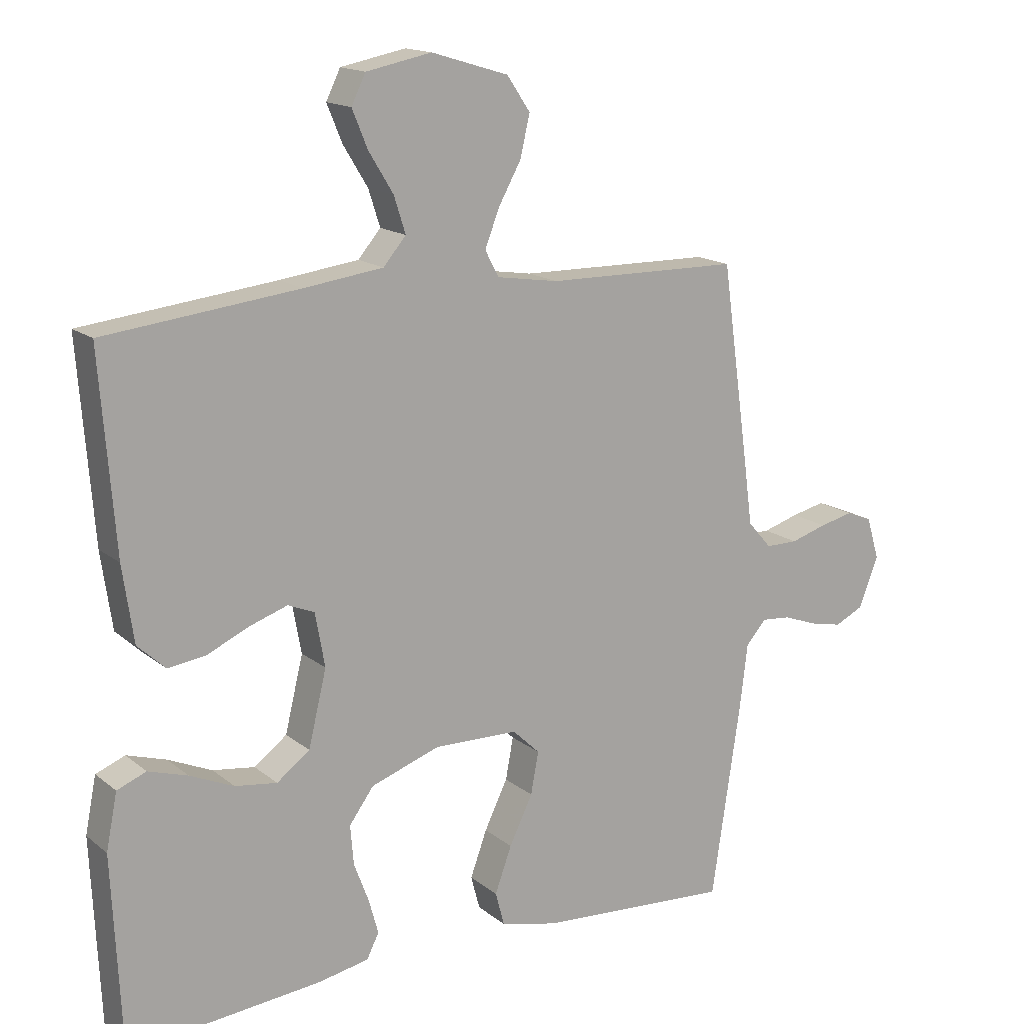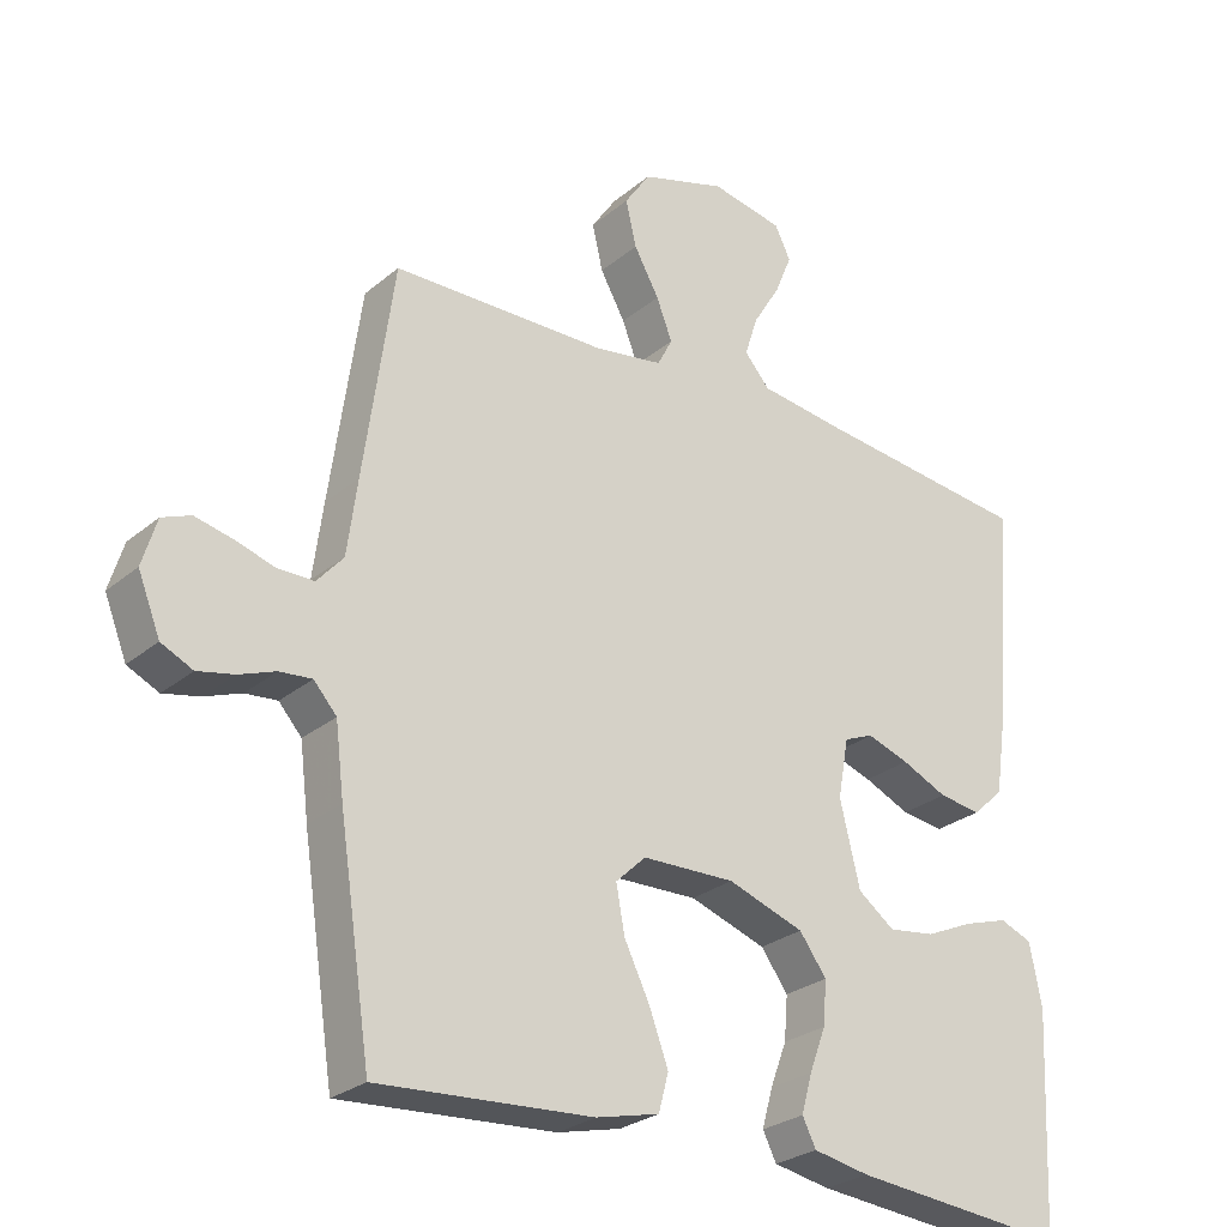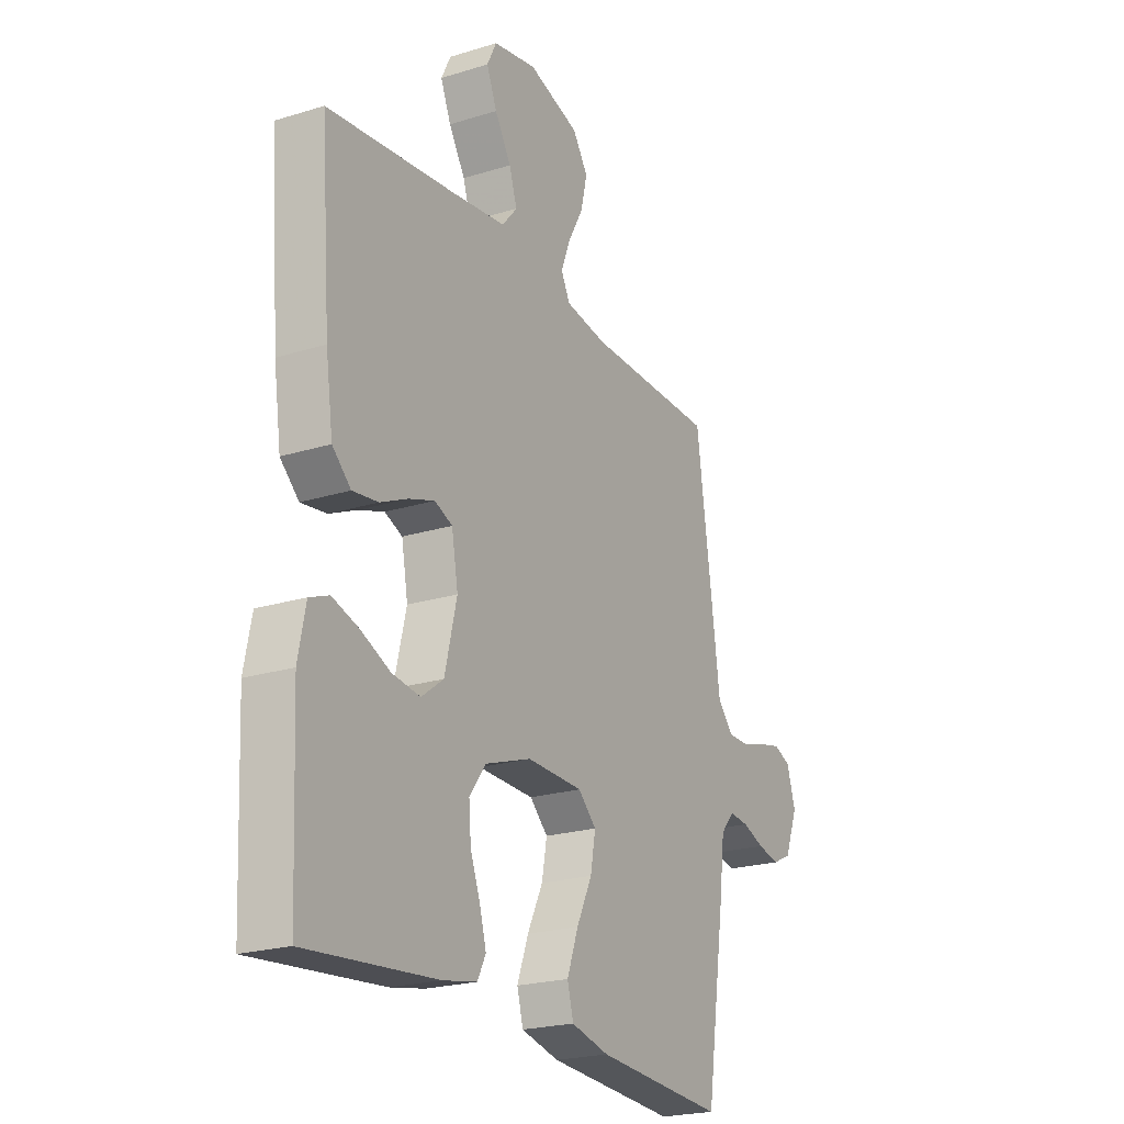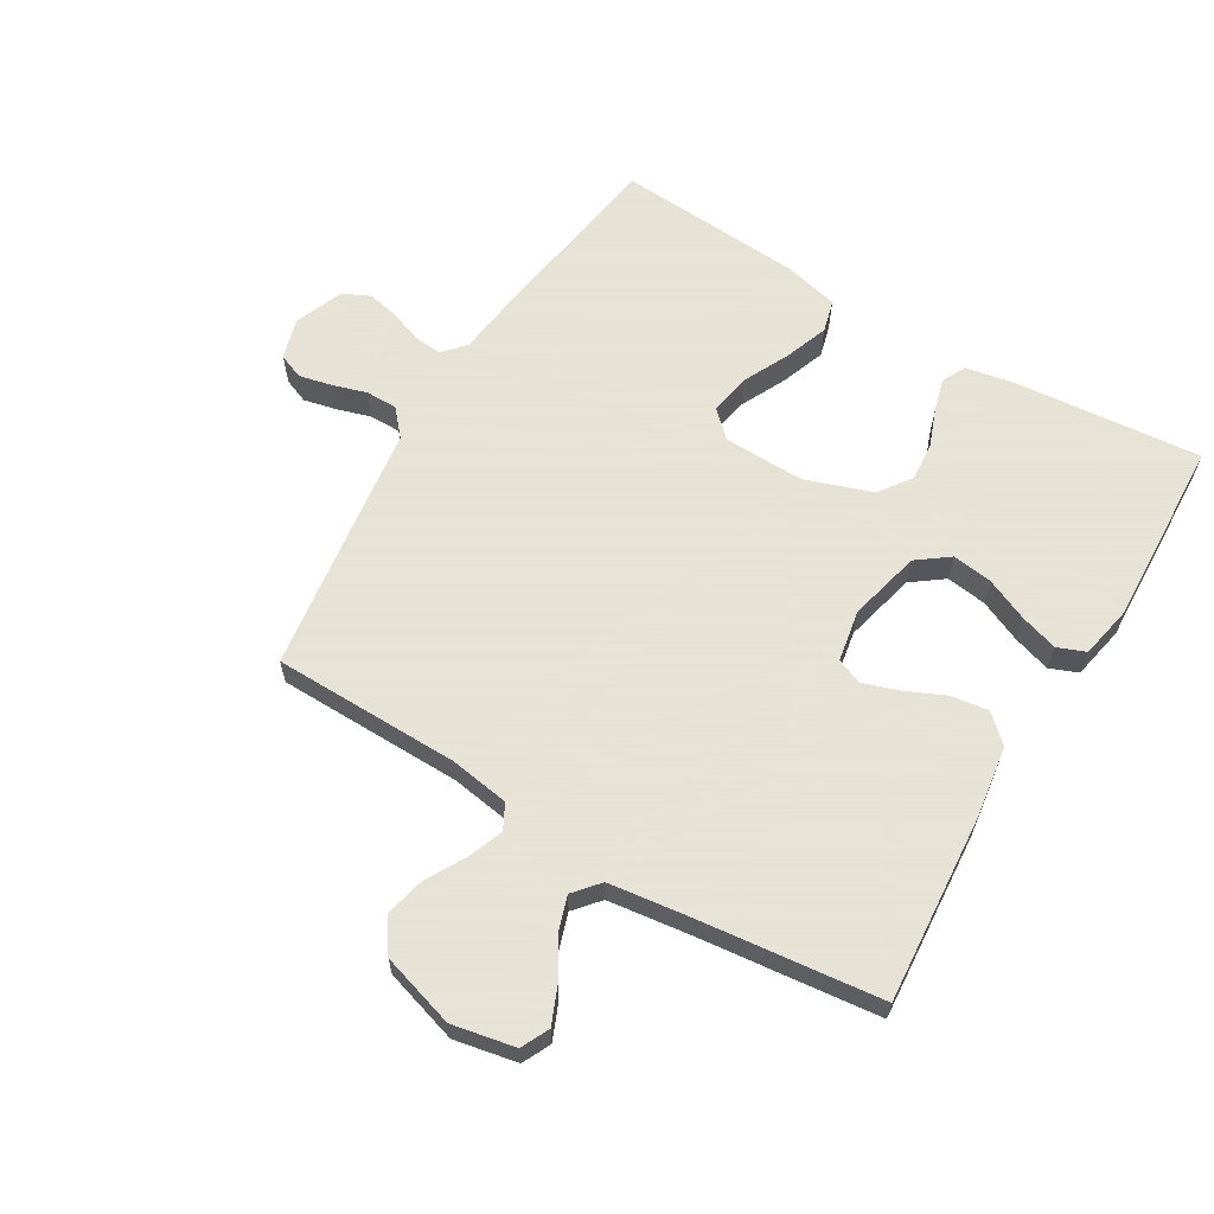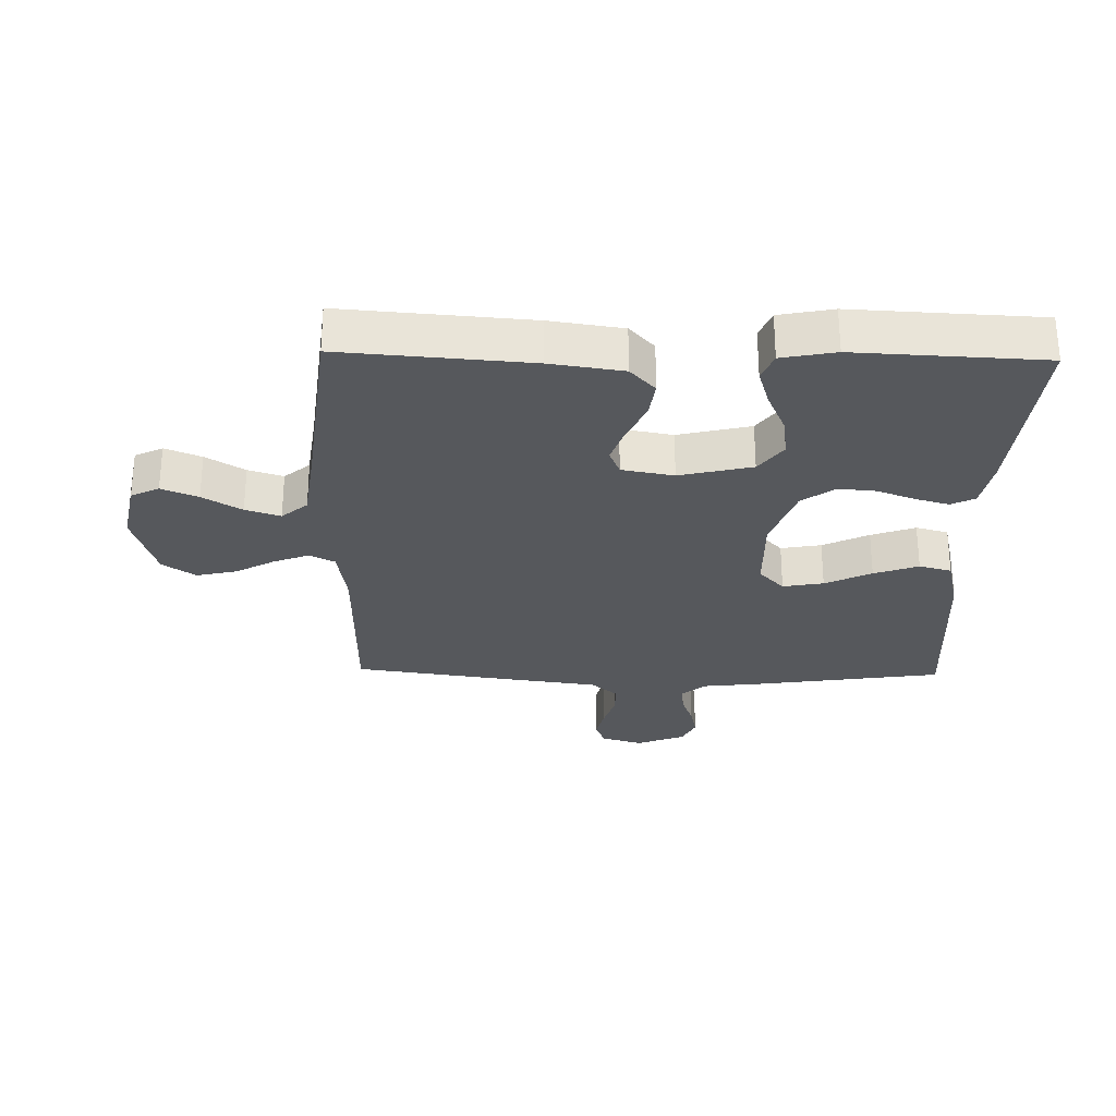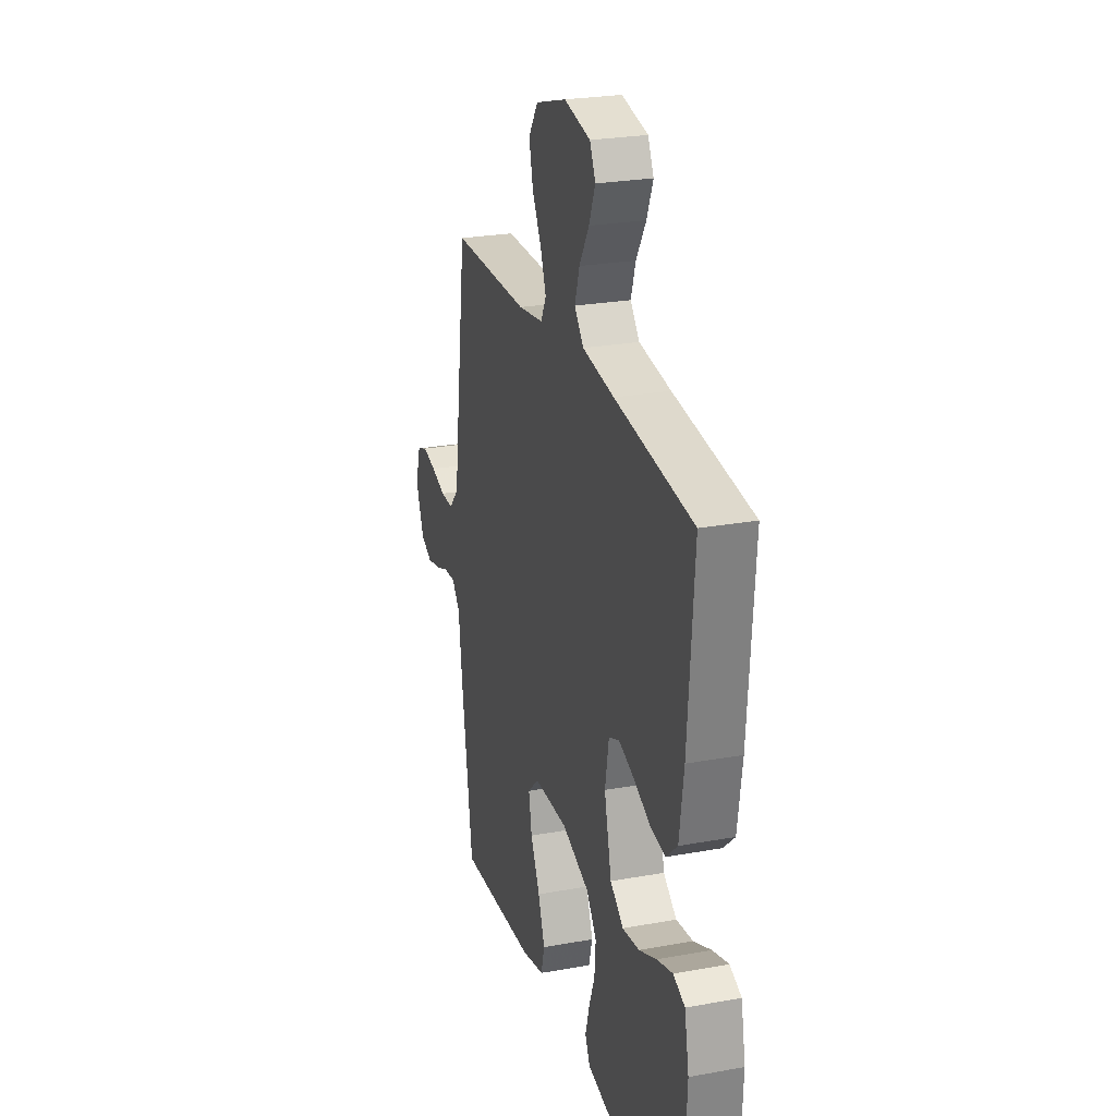
<metadata>
{"format":"obj","ext":"obj","renderer":"f3d","projection":"perspective","resolution":1024,"background":"white","views":[{"elev":15.7,"azim":147.7,"up":"+Z"},{"elev":-26.8,"azim":-38.2,"up":"+Z"},{"elev":-22.2,"azim":118.3,"up":"+Z"},{"elev":62.8,"azim":30.9,"up":"+Y"},{"elev":-28.1,"azim":88.7,"up":"+Y"},{"elev":25.3,"azim":73.7,"up":"+Z"}]}
</metadata>
<code>
v -0.5 0.07 -0.5
v -0.545 0.07 -0.2
v -0.557 0.07 -0.101
v -0.589 0.07 -0.065
v -0.634 0.07 -0.069
v -0.685 0.07 -0.088
v -0.736 0.07 -0.099
v -0.78 0.07 -0.078
v -0.811 0.07 0
v -0.791 0.07 0.066
v -0.751 0.07 0.082
v -0.699 0.07 0.07
v -0.643 0.07 0.053
v -0.593 0.07 0.053
v -0.556 0.07 0.095
v -0.542 0.07 0.2
v -0.5 0.07 0.5
v -0.2 0.07 0.504
v -0.104 0.07 0.519
v -0.083 0.07 0.559
v -0.105 0.07 0.616
v -0.14 0.07 0.679
v -0.155 0.07 0.743
v -0.119 0.07 0.796
v 0 0.07 0.832
v 0.101 0.07 0.812
v 0.123 0.07 0.767
v 0.099 0.07 0.709
v 0.061 0.07 0.647
v 0.043 0.07 0.591
v 0.078 0.07 0.55
v 0.2 0.07 0.534
v 0.5 0.07 0.5
v 0.477 0.07 0.2
v 0.46 0.07 0.083
v 0.417 0.07 0.043
v 0.358 0.07 0.051
v 0.294 0.07 0.08
v 0.235 0.07 0.1
v 0.194 0.07 0.083
v 0.179 0.07 0
v 0.207 0.07 -0.116
v 0.258 0.07 -0.154
v 0.323 0.07 -0.145
v 0.391 0.07 -0.115
v 0.452 0.07 -0.096
v 0.497 0.07 -0.114
v 0.514 0.07 -0.2
v 0.5 0.07 -0.5
v 0.2 0.07 -0.472
v 0.121 0.07 -0.457
v 0.102 0.07 -0.419
v 0.117 0.07 -0.365
v 0.14 0.07 -0.304
v 0.145 0.07 -0.243
v 0.107 0.07 -0.191
v 0 0.07 -0.154
v -0.13 0.07 -0.157
v -0.172 0.07 -0.197
v -0.16 0.07 -0.262
v -0.124 0.07 -0.336
v -0.098 0.07 -0.407
v -0.112 0.07 -0.459
v -0.2 0.07 -0.48
v -0.5 0 -0.5
v -0.545 0 -0.2
v -0.557 0 -0.101
v -0.589 0 -0.065
v -0.634 0 -0.069
v -0.685 0 -0.088
v -0.736 0 -0.099
v -0.78 0 -0.078
v -0.811 0 0
v -0.791 0 0.066
v -0.751 0 0.082
v -0.699 0 0.07
v -0.643 0 0.053
v -0.593 0 0.053
v -0.556 0 0.095
v -0.542 0 0.2
v -0.5 0 0.5
v -0.2 0 0.504
v -0.104 0 0.519
v -0.083 0 0.559
v -0.105 0 0.616
v -0.14 0 0.679
v -0.155 0 0.743
v -0.119 0 0.796
v 0 0 0.832
v 0.101 0 0.812
v 0.123 0 0.767
v 0.099 0 0.709
v 0.061 0 0.647
v 0.043 0 0.591
v 0.078 0 0.55
v 0.2 0 0.534
v 0.5 0 0.5
v 0.477 0 0.2
v 0.46 0 0.083
v 0.417 0 0.043
v 0.358 0 0.051
v 0.294 0 0.08
v 0.235 0 0.1
v 0.194 0 0.083
v 0.179 0 0
v 0.207 0 -0.116
v 0.258 0 -0.154
v 0.323 0 -0.145
v 0.391 0 -0.115
v 0.452 0 -0.096
v 0.497 0 -0.114
v 0.514 0 -0.2
v 0.5 0 -0.5
v 0.2 0 -0.472
v 0.121 0 -0.457
v 0.102 0 -0.419
v 0.117 0 -0.365
v 0.14 0 -0.304
v 0.145 0 -0.243
v 0.107 0 -0.191
v 0 0 -0.154
v -0.13 0 -0.157
v -0.172 0 -0.197
v -0.16 0 -0.262
v -0.124 0 -0.336
v -0.098 0 -0.407
v -0.112 0 -0.459
v -0.2 0 -0.48
f 1 2 3
f 64 1 3
f 63 64 3
f 62 63 3
f 61 62 3
f 60 61 3
f 59 60 3 4
f 58 59 4
f 57 58 4
f 52 53 54
f 51 52 54
f 50 51 54
f 49 50 54
f 48 49 54
f 47 48 54
f 46 47 54
f 45 46 54
f 44 45 54
f 43 44 54 55
f 42 43 55 56
f 36 37 38
f 35 36 38
f 34 35 38
f 33 34 38
f 32 33 38
f 31 32 38 39
f 30 31 39 40
f 27 28 29
f 26 27 29
f 25 26 29
f 24 25 29
f 23 24 29
f 22 23 29
f 21 22 29
f 20 21 29 30
f 30 40 41
f 20 30 41
f 19 20 41
f 15 16 17 18
f 11 12 13
f 10 11 13
f 9 10 13
f 8 9 13
f 7 8 13
f 6 7 13
f 5 6 13
f 4 5 13 14
f 57 4 14 15
f 42 56 57
f 41 42 57
f 19 41 57
f 18 19 57
f 15 18 57
f 67 66 65
f 67 65 128
f 67 128 127
f 67 127 126
f 67 126 125
f 67 125 124
f 68 67 124 123
f 68 123 122
f 68 122 121
f 118 117 116
f 118 116 115
f 118 115 114
f 118 114 113
f 118 113 112
f 118 112 111
f 118 111 110
f 118 110 109
f 118 109 108
f 119 118 108 107
f 120 119 107 106
f 102 101 100
f 102 100 99
f 102 99 98
f 102 98 97
f 102 97 96
f 103 102 96 95
f 104 103 95 94
f 93 92 91
f 93 91 90
f 93 90 89
f 93 89 88
f 93 88 87
f 93 87 86
f 93 86 85
f 94 93 85 84
f 105 104 94
f 105 94 84
f 105 84 83
f 82 81 80 79
f 77 76 75
f 77 75 74
f 77 74 73
f 77 73 72
f 77 72 71
f 77 71 70
f 77 70 69
f 78 77 69 68
f 79 78 68 121
f 121 120 106
f 121 106 105
f 121 105 83
f 121 83 82
f 121 82 79
f 1 65 66 2
f 2 66 67 3
f 3 67 68 4
f 4 68 69 5
f 5 69 70 6
f 6 70 71 7
f 7 71 72 8
f 8 72 73 9
f 9 73 74 10
f 10 74 75 11
f 11 75 76 12
f 12 76 77 13
f 13 77 78 14
f 14 78 79 15
f 15 79 80 16
f 16 80 81 17
f 17 81 82 18
f 18 82 83 19
f 19 83 84 20
f 20 84 85 21
f 21 85 86 22
f 22 86 87 23
f 23 87 88 24
f 24 88 89 25
f 25 89 90 26
f 26 90 91 27
f 27 91 92 28
f 28 92 93 29
f 29 93 94 30
f 30 94 95 31
f 31 95 96 32
f 32 96 97 33
f 33 97 98 34
f 34 98 99 35
f 35 99 100 36
f 36 100 101 37
f 37 101 102 38
f 38 102 103 39
f 39 103 104 40
f 40 104 105 41
f 41 105 106 42
f 42 106 107 43
f 43 107 108 44
f 44 108 109 45
f 45 109 110 46
f 46 110 111 47
f 47 111 112 48
f 48 112 113 49
f 49 113 114 50
f 50 114 115 51
f 51 115 116 52
f 52 116 117 53
f 53 117 118 54
f 54 118 119 55
f 55 119 120 56
f 56 120 121 57
f 57 121 122 58
f 58 122 123 59
f 59 123 124 60
f 60 124 125 61
f 61 125 126 62
f 62 126 127 63
f 63 127 128 64
f 64 128 65 1

</code>
